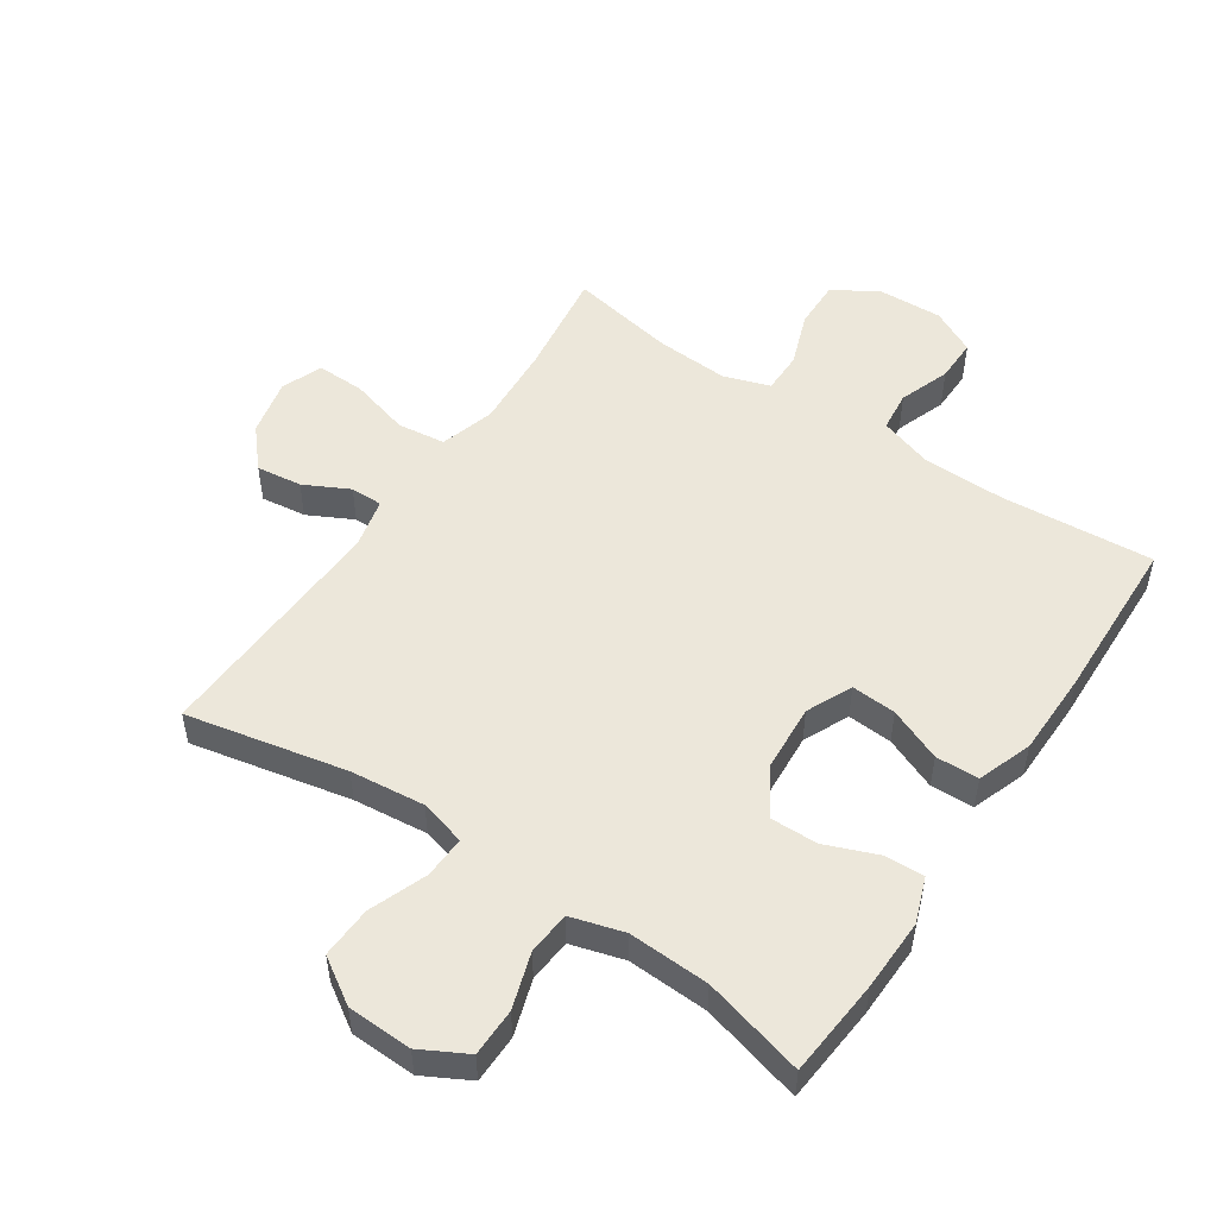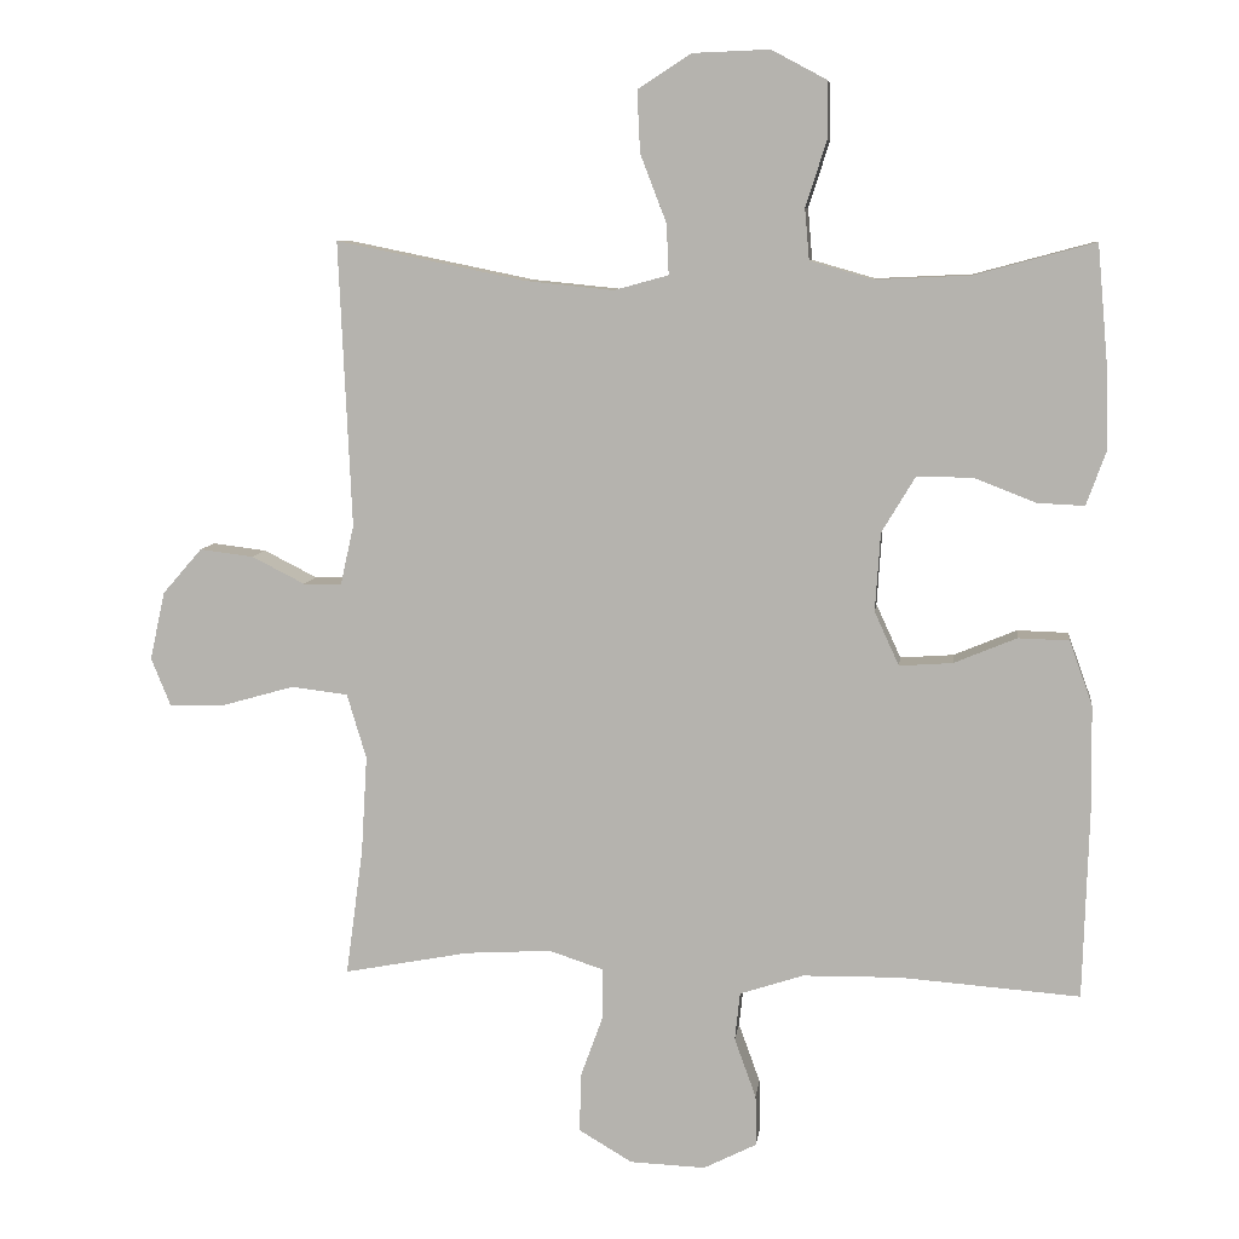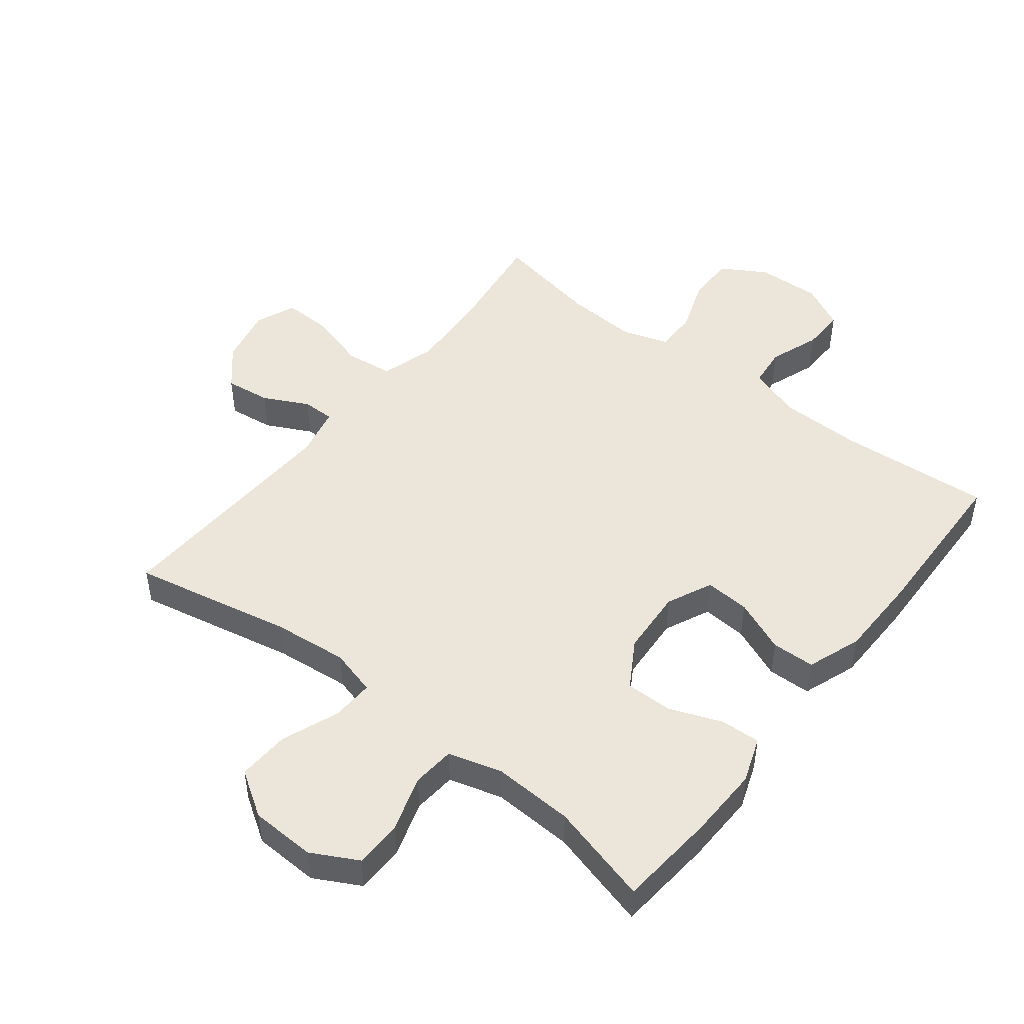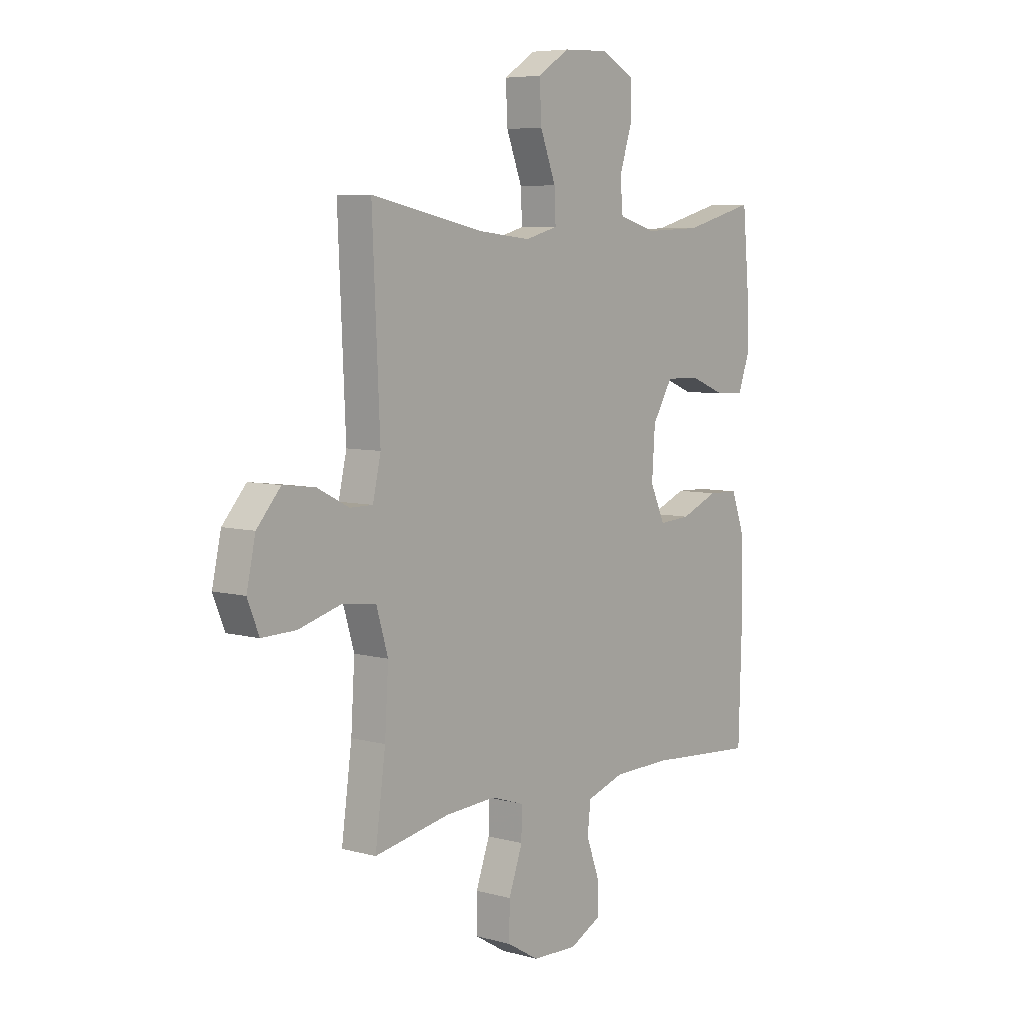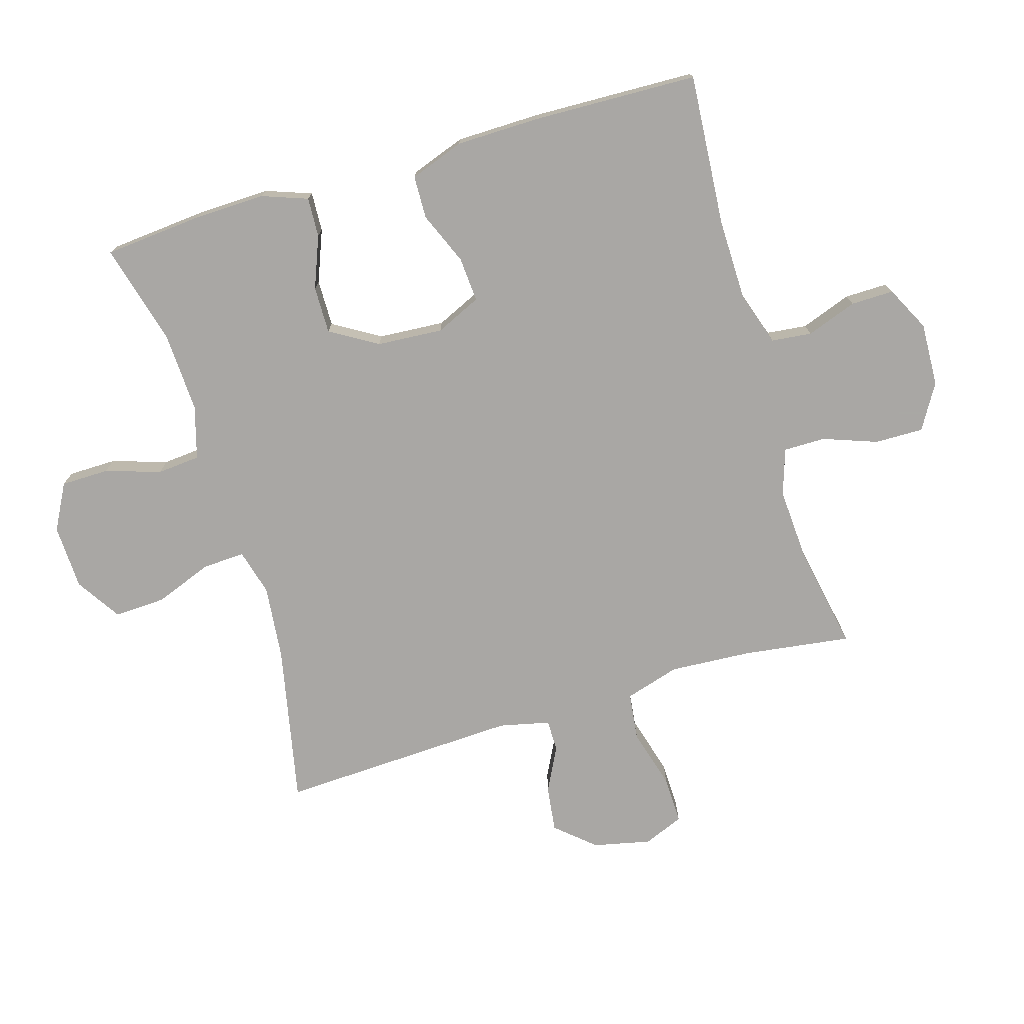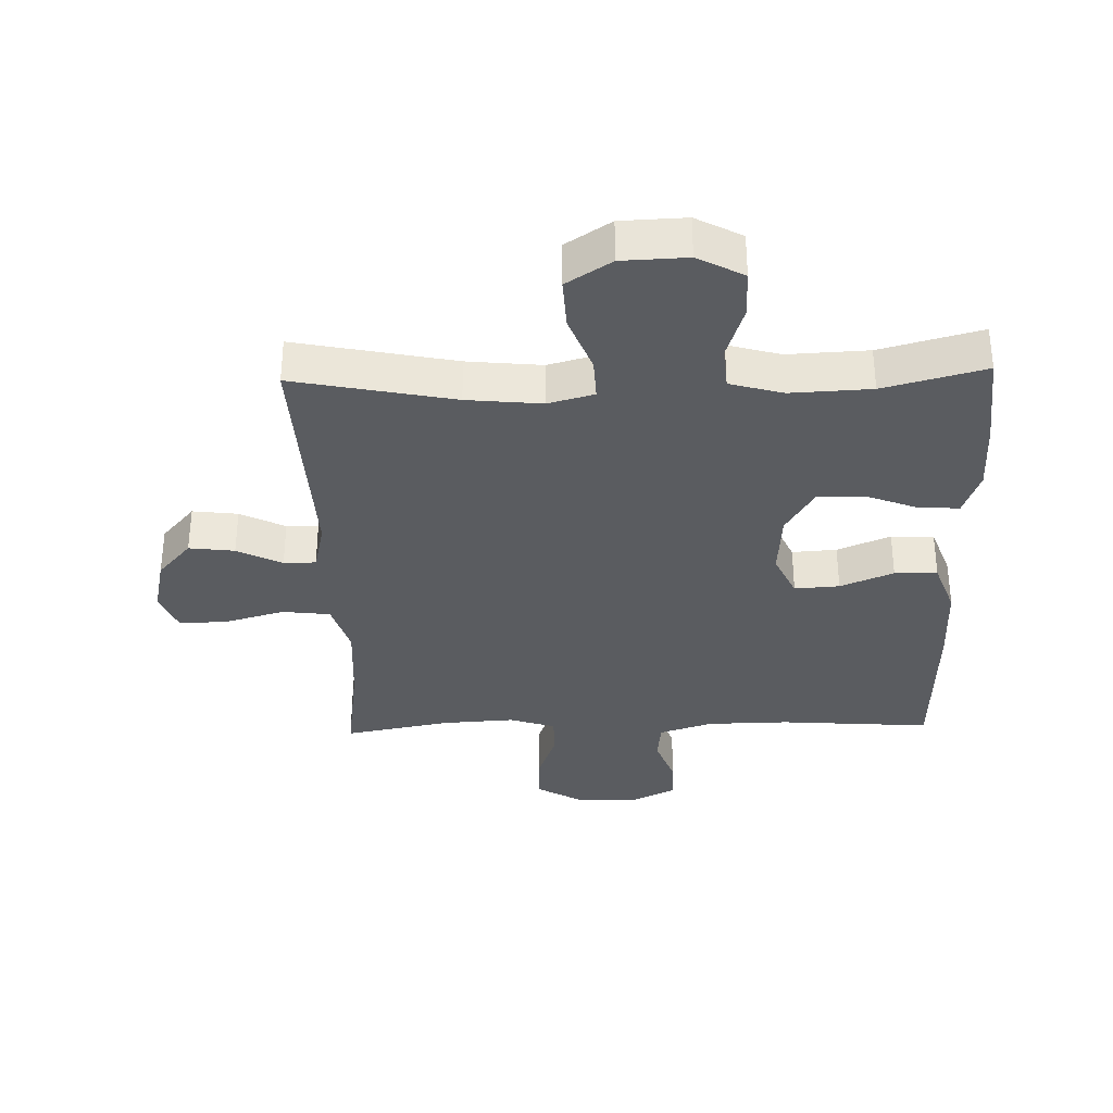
<metadata>
{"format":"obj","ext":"obj","renderer":"f3d","projection":"perspective","resolution":1024,"background":"white","views":[{"elev":51.7,"azim":33.7,"up":"+Y"},{"elev":8.3,"azim":7.2,"up":"+Z"},{"elev":48.0,"azim":38.1,"up":"+Y"},{"elev":6.4,"azim":-51.1,"up":"+Z"},{"elev":-74.8,"azim":106.6,"up":"+Y"},{"elev":-33.9,"azim":1.6,"up":"+Y"}]}
</metadata>
<code>
v -0.5 0.07 0.5
v -0.247 0.07 0.448
v -0.129 0.07 0.436
v -0.056 0.07 0.456
v -0.059 0.07 0.523
v -0.094 0.07 0.614
v -0.098 0.07 0.696
v -0.027 0.07 0.742
v 0.076 0.07 0.746
v 0.149 0.07 0.707
v 0.15 0.07 0.631
v 0.122 0.07 0.543
v 0.128 0.07 0.475
v 0.212 0.07 0.451
v 0.34 0.07 0.457
v 0.5 0.07 0.5
v 0.514 0.07 0.345
v 0.517 0.07 0.231
v 0.491 0.07 0.159
v 0.428 0.07 0.162
v 0.346 0.07 0.194
v 0.271 0.07 0.195
v 0.226 0.07 0.12
v 0.219 0.07 0.015
v 0.252 0.07 -0.057
v 0.323 0.07 -0.052
v 0.407 0.07 -0.017
v 0.475 0.07 -0.019
v 0.506 0.07 -0.105
v 0.508 0.07 -0.238
v 0.5 0.07 -0.5
v 0.259 0.07 -0.482
v 0.129 0.07 -0.484
v 0.044 0.07 -0.512
v 0.037 0.07 -0.576
v 0.066 0.07 -0.656
v 0.067 0.07 -0.724
v -0.004 0.07 -0.76
v -0.105 0.07 -0.756
v -0.176 0.07 -0.714
v -0.175 0.07 -0.637
v -0.144 0.07 -0.551
v -0.144 0.07 -0.485
v -0.217 0.07 -0.461
v -0.332 0.07 -0.468
v -0.5 0.07 -0.5
v -0.477 0.07 -0.33
v -0.469 0.07 -0.199
v -0.495 0.07 -0.112
v -0.571 0.07 -0.103
v -0.666 0.07 -0.13
v -0.742 0.07 -0.132
v -0.768 0.07 -0.068
v -0.748 0.07 0.023
v -0.695 0.07 0.084
v -0.623 0.07 0.075
v -0.552 0.07 0.039
v -0.501 0.07 0.039
v -0.483 0.07 0.119
v -0.5 0 0.5
v -0.247 0 0.448
v -0.129 0 0.436
v -0.056 0 0.456
v -0.059 0 0.523
v -0.094 0 0.614
v -0.098 0 0.696
v -0.027 0 0.742
v 0.076 0 0.746
v 0.149 0 0.707
v 0.15 0 0.631
v 0.122 0 0.543
v 0.128 0 0.475
v 0.212 0 0.451
v 0.34 0 0.457
v 0.5 0 0.5
v 0.514 0 0.345
v 0.517 0 0.231
v 0.491 0 0.159
v 0.428 0 0.162
v 0.346 0 0.194
v 0.271 0 0.195
v 0.226 0 0.12
v 0.219 0 0.015
v 0.252 0 -0.057
v 0.323 0 -0.052
v 0.407 0 -0.017
v 0.475 0 -0.019
v 0.506 0 -0.105
v 0.508 0 -0.238
v 0.5 0 -0.5
v 0.259 0 -0.482
v 0.129 0 -0.484
v 0.044 0 -0.512
v 0.037 0 -0.576
v 0.066 0 -0.656
v 0.067 0 -0.724
v -0.004 0 -0.76
v -0.105 0 -0.756
v -0.176 0 -0.714
v -0.175 0 -0.637
v -0.144 0 -0.551
v -0.144 0 -0.485
v -0.217 0 -0.461
v -0.332 0 -0.468
v -0.5 0 -0.5
v -0.477 0 -0.33
v -0.469 0 -0.199
v -0.495 0 -0.112
v -0.571 0 -0.103
v -0.666 0 -0.13
v -0.742 0 -0.132
v -0.768 0 -0.068
v -0.748 0 0.023
v -0.695 0 0.084
v -0.623 0 0.075
v -0.552 0 0.039
v -0.501 0 0.039
v -0.483 0 0.119
f 54 55 56 57
f 54 57 58
f 53 54 58
f 50 51 52 53
f 49 50 53 58
f 48 49 58 59
f 45 46 47
f 44 45 47 48
f 43 44 48 59
f 39 40 41 42
f 39 42 43
f 38 39 43
f 35 36 37 38
f 34 35 38 43
f 33 34 43 59
f 29 30 31 32
f 26 27 28 29
f 25 26 29 32
f 24 25 32 33
f 18 19 20 21
f 18 21 22
f 15 16 17 18
f 14 15 18 22
f 13 14 22 23
f 9 10 11 12
f 9 12 13
f 8 9 13
f 5 6 7 8
f 4 5 8 13
f 3 4 13 23
f 33 59 1 2
f 23 24 33
f 2 3 23 33
f 116 115 114 113
f 117 116 113
f 117 113 112
f 112 111 110 109
f 117 112 109 108
f 118 117 108 107
f 106 105 104
f 107 106 104 103
f 118 107 103 102
f 101 100 99 98
f 102 101 98
f 102 98 97
f 97 96 95 94
f 102 97 94 93
f 118 102 93 92
f 91 90 89 88
f 88 87 86 85
f 91 88 85 84
f 92 91 84 83
f 80 79 78 77
f 81 80 77
f 77 76 75 74
f 81 77 74 73
f 82 81 73 72
f 71 70 69 68
f 72 71 68
f 72 68 67
f 67 66 65 64
f 72 67 64 63
f 82 72 63 62
f 61 60 118 92
f 92 83 82
f 92 82 62 61
f 1 60 61 2
f 2 61 62 3
f 3 62 63 4
f 4 63 64 5
f 5 64 65 6
f 6 65 66 7
f 7 66 67 8
f 8 67 68 9
f 9 68 69 10
f 10 69 70 11
f 11 70 71 12
f 12 71 72 13
f 13 72 73 14
f 14 73 74 15
f 15 74 75 16
f 16 75 76 17
f 17 76 77 18
f 18 77 78 19
f 19 78 79 20
f 20 79 80 21
f 21 80 81 22
f 22 81 82 23
f 23 82 83 24
f 24 83 84 25
f 25 84 85 26
f 26 85 86 27
f 27 86 87 28
f 28 87 88 29
f 29 88 89 30
f 30 89 90 31
f 31 90 91 32
f 32 91 92 33
f 33 92 93 34
f 34 93 94 35
f 35 94 95 36
f 36 95 96 37
f 37 96 97 38
f 38 97 98 39
f 39 98 99 40
f 40 99 100 41
f 41 100 101 42
f 42 101 102 43
f 43 102 103 44
f 44 103 104 45
f 45 104 105 46
f 46 105 106 47
f 47 106 107 48
f 48 107 108 49
f 49 108 109 50
f 50 109 110 51
f 51 110 111 52
f 52 111 112 53
f 53 112 113 54
f 54 113 114 55
f 55 114 115 56
f 56 115 116 57
f 57 116 117 58
f 58 117 118 59
f 59 118 60 1

</code>
